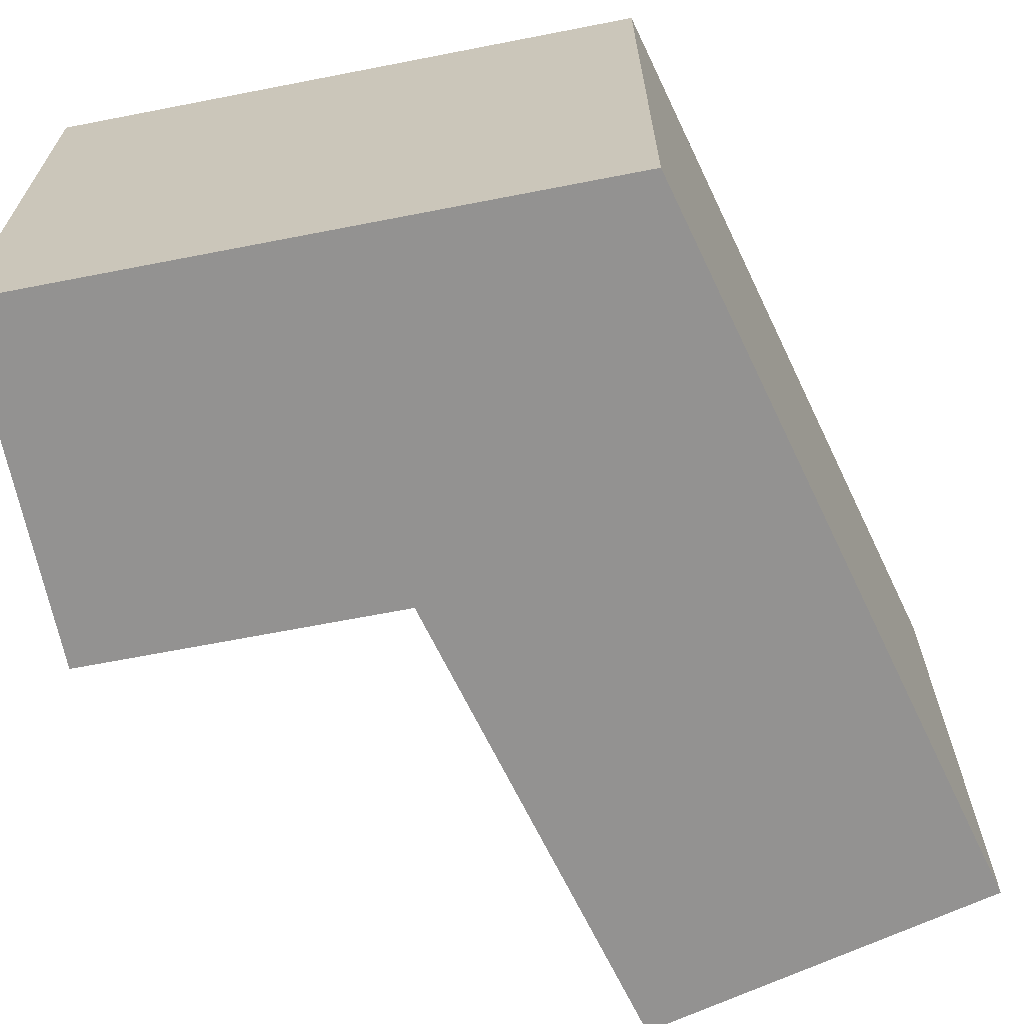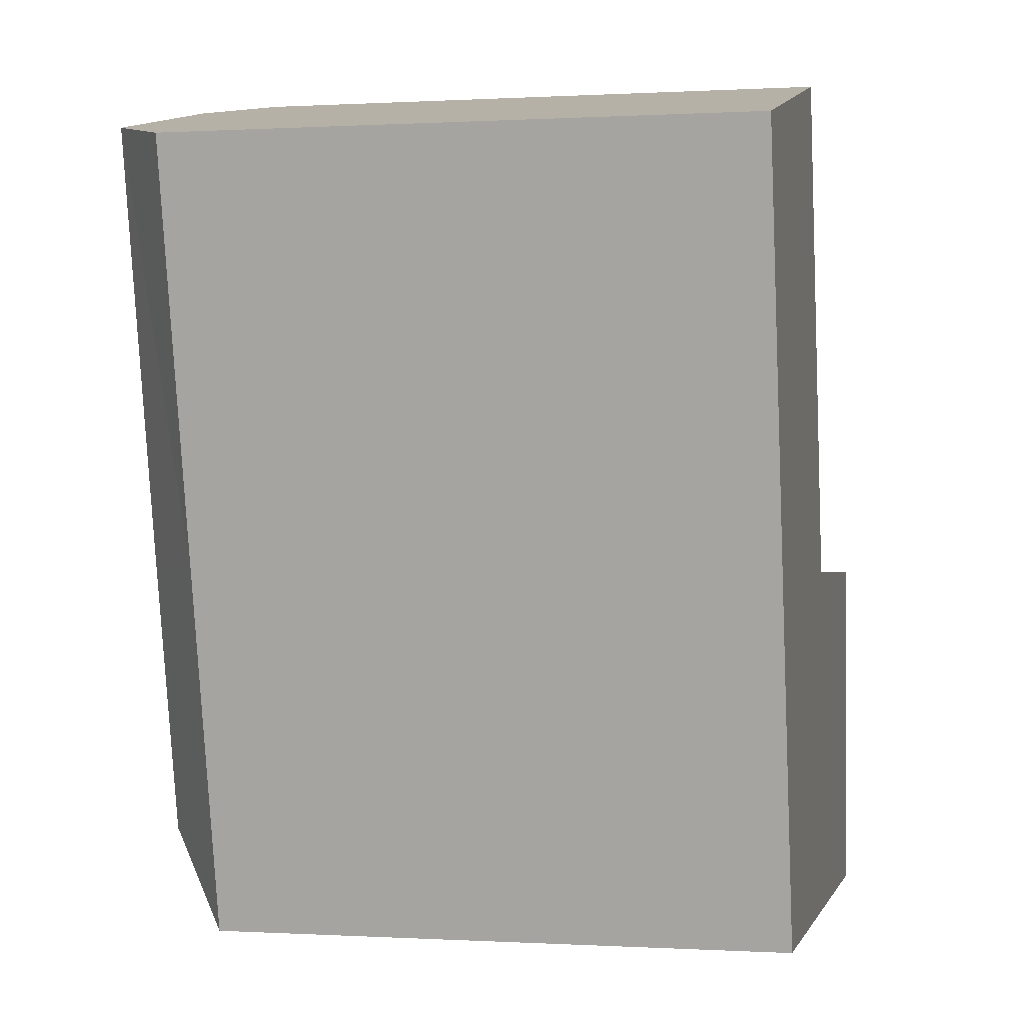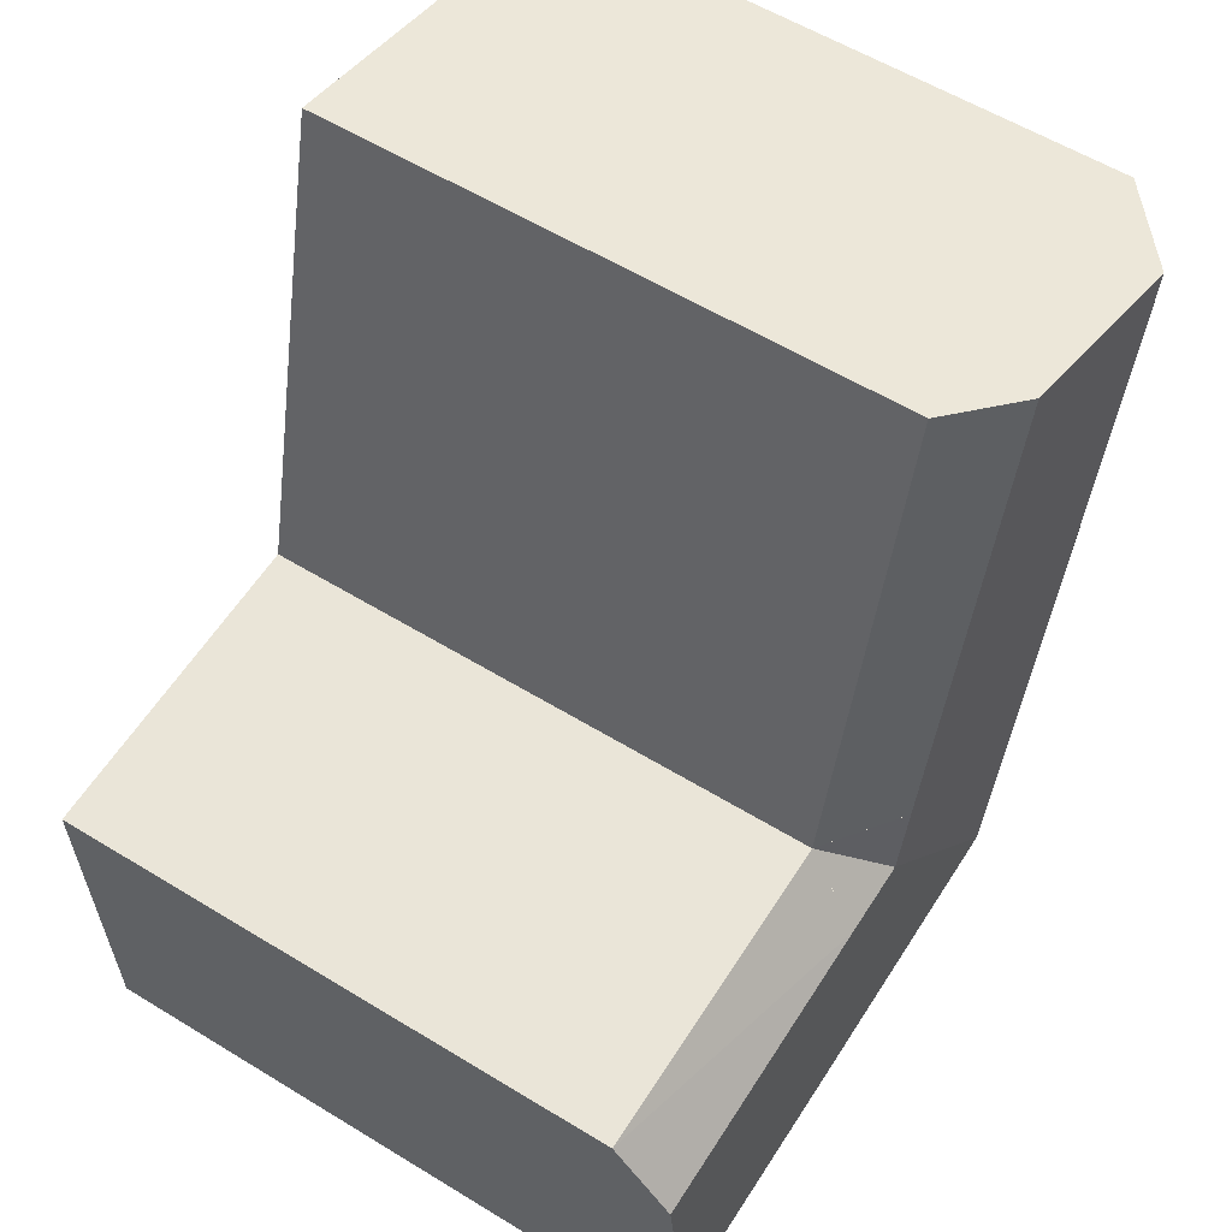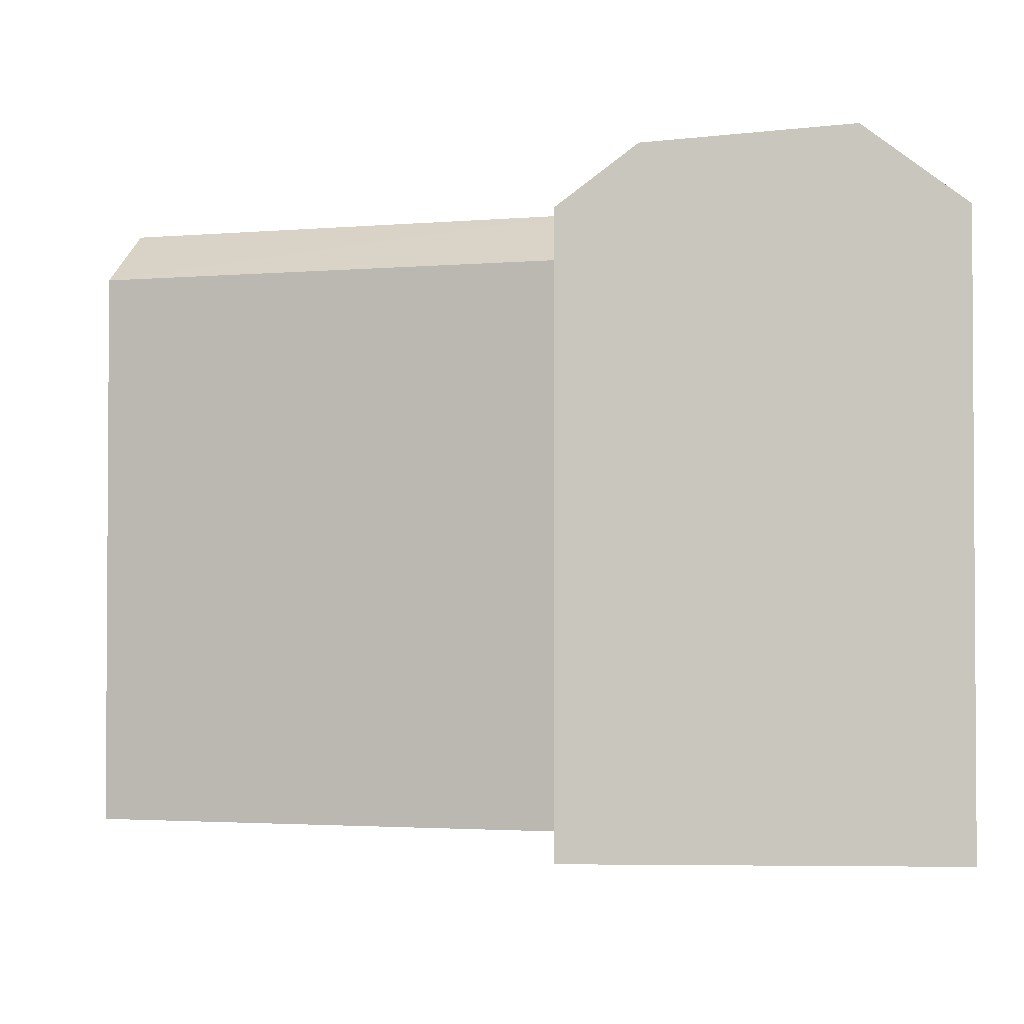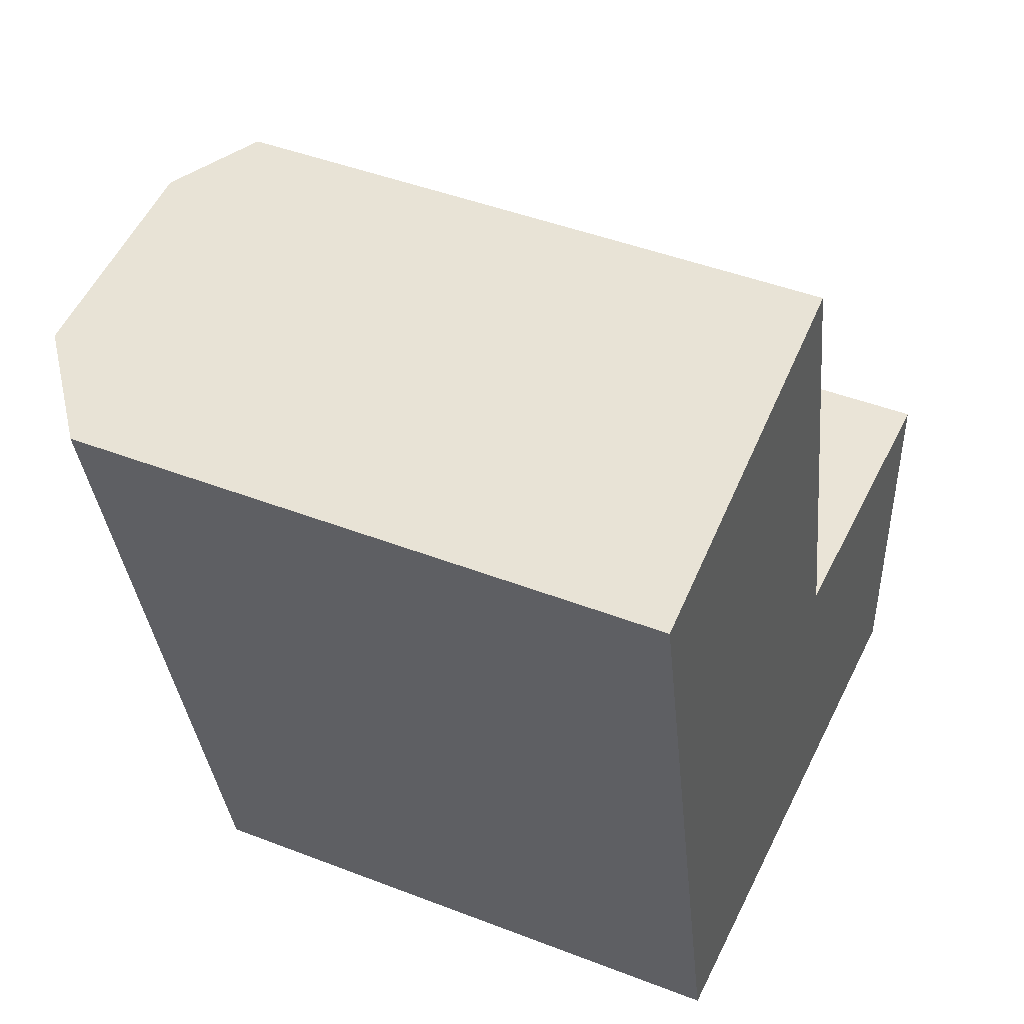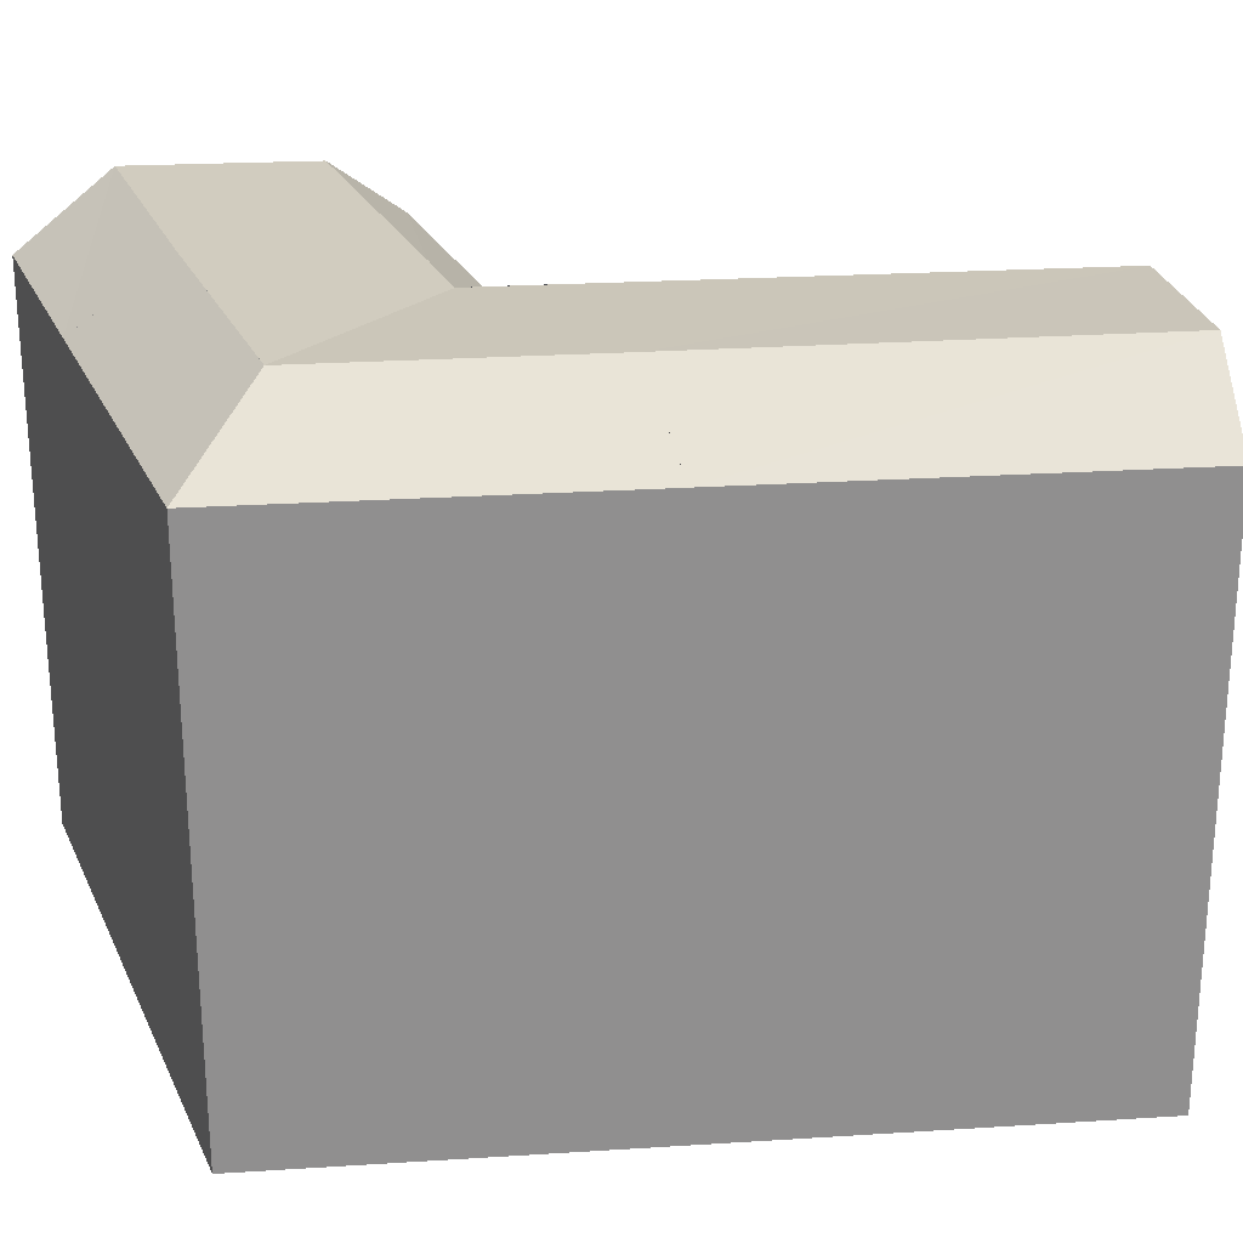
<metadata>
{"format":"obj","ext":"obj","renderer":"f3d","projection":"perspective","resolution":1024,"background":"white","views":[{"elev":-66.4,"azim":-167.4,"up":"+Y"},{"elev":0.0,"azim":-77.5,"up":"+Z"},{"elev":57.7,"azim":122.4,"up":"+Z"},{"elev":-2.3,"azim":95.1,"up":"+Y"},{"elev":44.8,"azim":-65.8,"up":"+Z"},{"elev":25.0,"azim":-108.9,"up":"+Y"}]}
</metadata>
<code>
v  23.14 23.44 10.14
v  22.88 21.33 -0.6045
v  22.96 23.99 2.993
v  23.21 21.33 12.92
v  22.88 3.697e-17 -0.6038
v  23.2 -7.911e-16 12.92
v  22.96 -1.833e-16 2.994
v  23.14 -6.21e-16 10.14
v  -6.634 21.33 28.75
v  4.133 23.44 31.21
v  -3.126 23.99 29.55
v  6.842 21.33 31.83
v  6.841 -1.949e-15 31.83
v  -6.635 -1.761e-15 28.75
v  -3.126 -1.81e-15 29.55
v  4.132 -1.911e-15 31.22
v  11.13 -8.106e-16 13.24
v  11.13 21.33 13.24
v  11.13 21.33 13.24
v  14.27 21.33 -0.3774
v  14.27 -9.155e-07 -0.3768
v  14.27 21.33 -0.3774
v  -3.141 21.33 13.61
v  0 -9.155e-07 -5.606e-23
v  -3.142 -8.337e-16 13.62
v  0.0004544 21.33 -0.0006745
v  -3.141 21.33 13.61
v  11.76 23.44 10.53
v  13.47 23.99 3.129
v  8.979 23.44 10.6
v  2.789 23.99 3.411
v  8.355 23.44 13.31
v  0.4565 23.99 13.52
v  11.76 23.44 10.53
v  13.47 23.99 3.129
v  8.354 23.44 13.31
v  0.4565 23.99 13.52
g defaultobject
f 1 2 3
f 2 1 4
f 2 4 5
f 5 4 6
f 5 6 7
f 7 6 8
f 9 10 11
f 10 9 12
f 12 9 13
f 13 9 14
f 13 14 15
f 13 15 16
f 4 17 6
f 17 4 18
f 18 4 19
f 20 5 21
f 5 20 2
f 2 20 22
f 23 24 25
f 24 23 26
f 26 21 24
f 21 26 20
f 17 12 13
f 12 17 18
f 12 18 19
f 9 25 14
f 25 9 23
f 23 9 27
f 16 17 13
f 17 16 15
f 17 15 14
f 17 14 25
f 17 25 7
f 7 25 5
f 5 25 21
f 21 25 24
f 17 8 6
f 8 17 7
f 3 28 1
f 28 3 29
f 28 29 30
f 30 29 31
f 31 32 30
f 32 31 10
f 10 31 33
f 10 33 11
f 34 4 1
f 4 34 19
f 22 3 2
f 3 22 29
f 20 35 22
f 35 20 26
f 35 26 31
f 23 31 26
f 31 23 33
f 33 23 27
f 30 19 28
f 36 19 30
f 12 32 10
f 32 12 19
f 11 27 9
f 27 11 37

</code>
